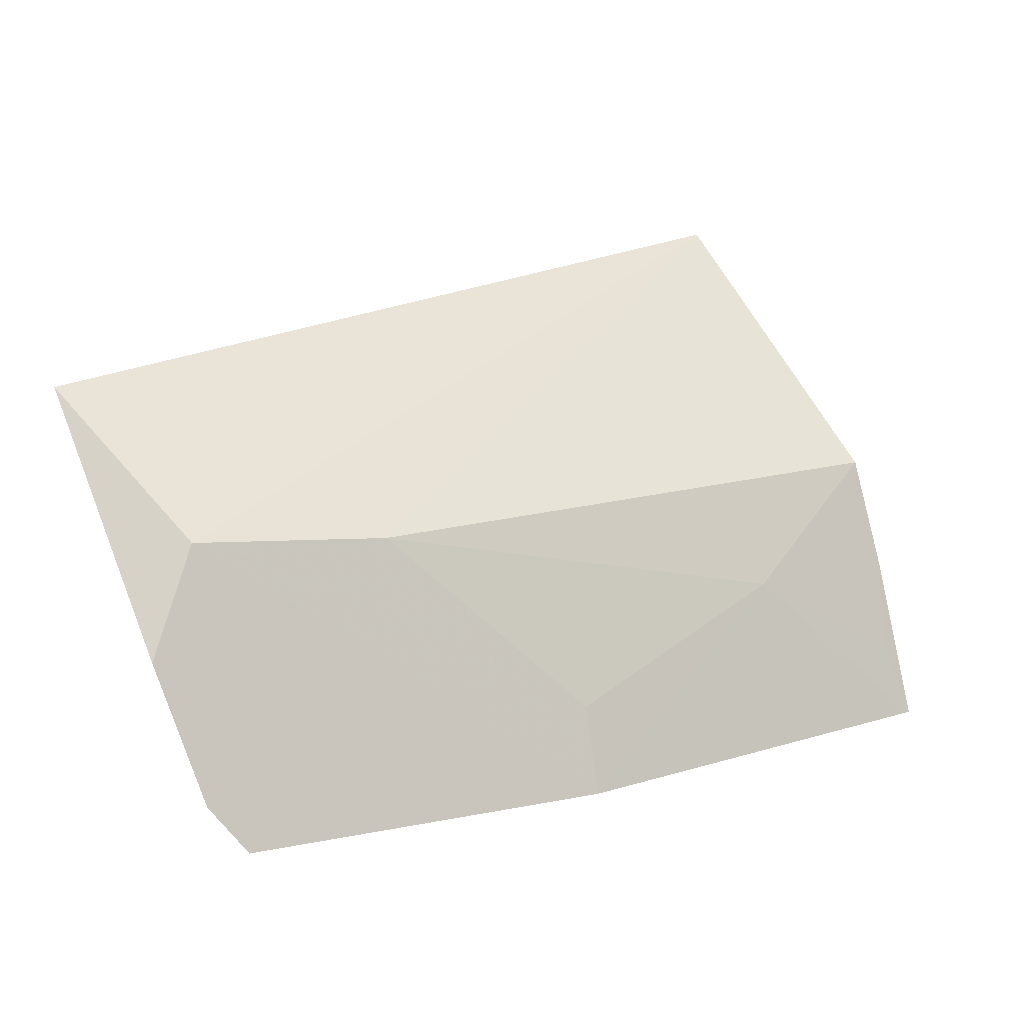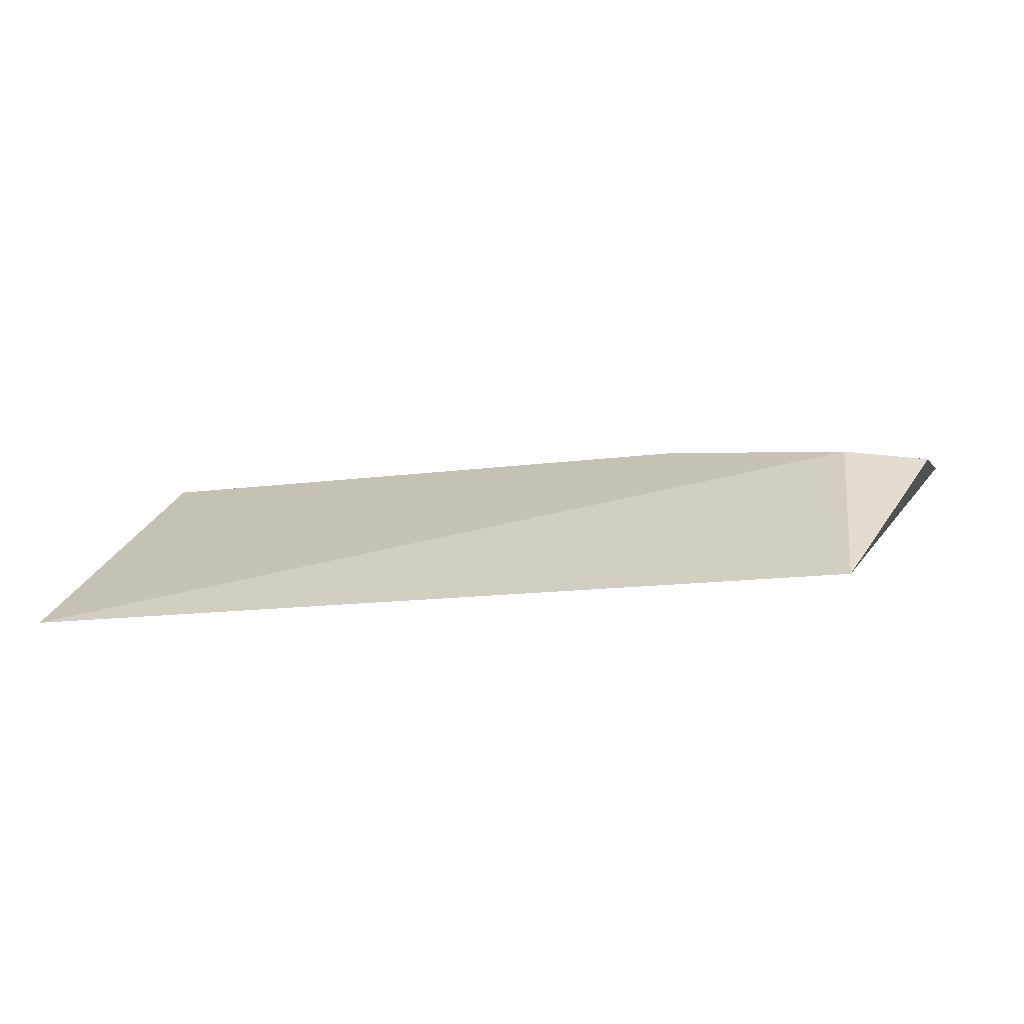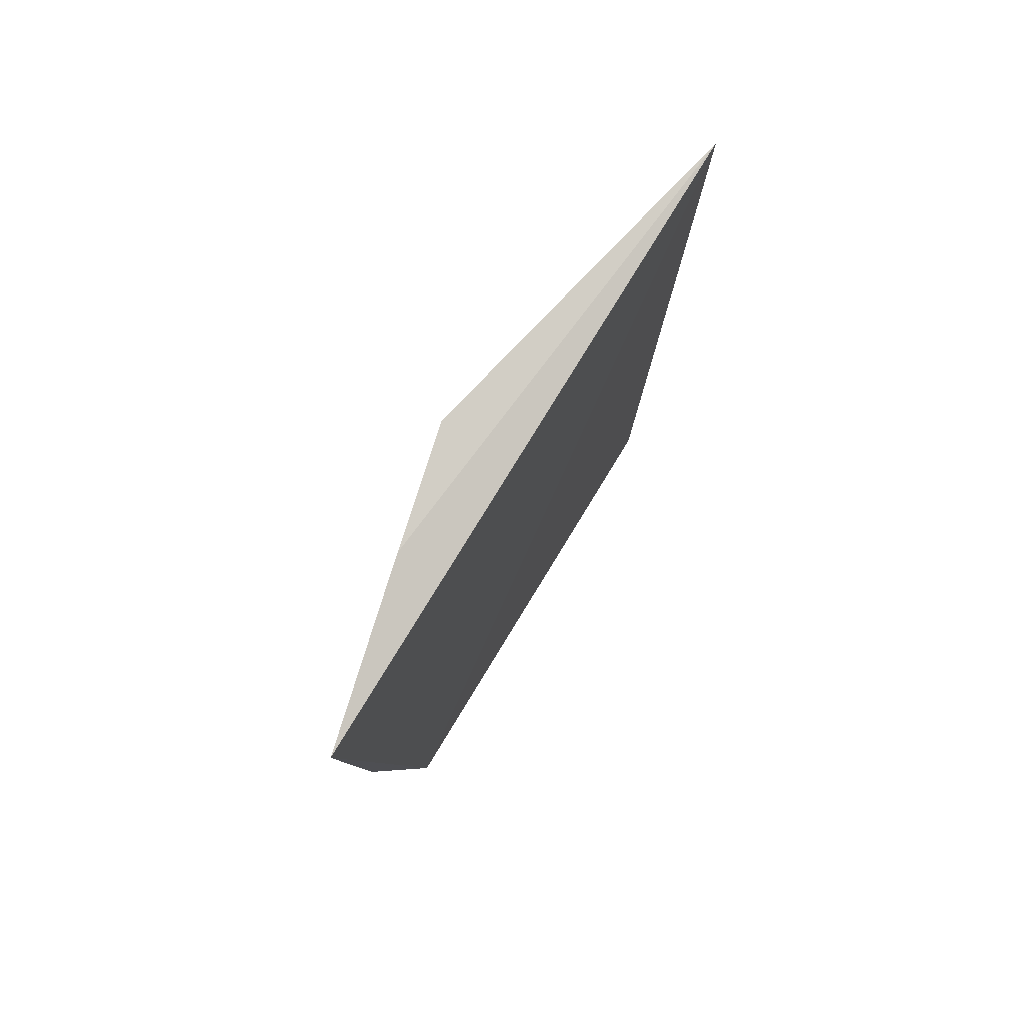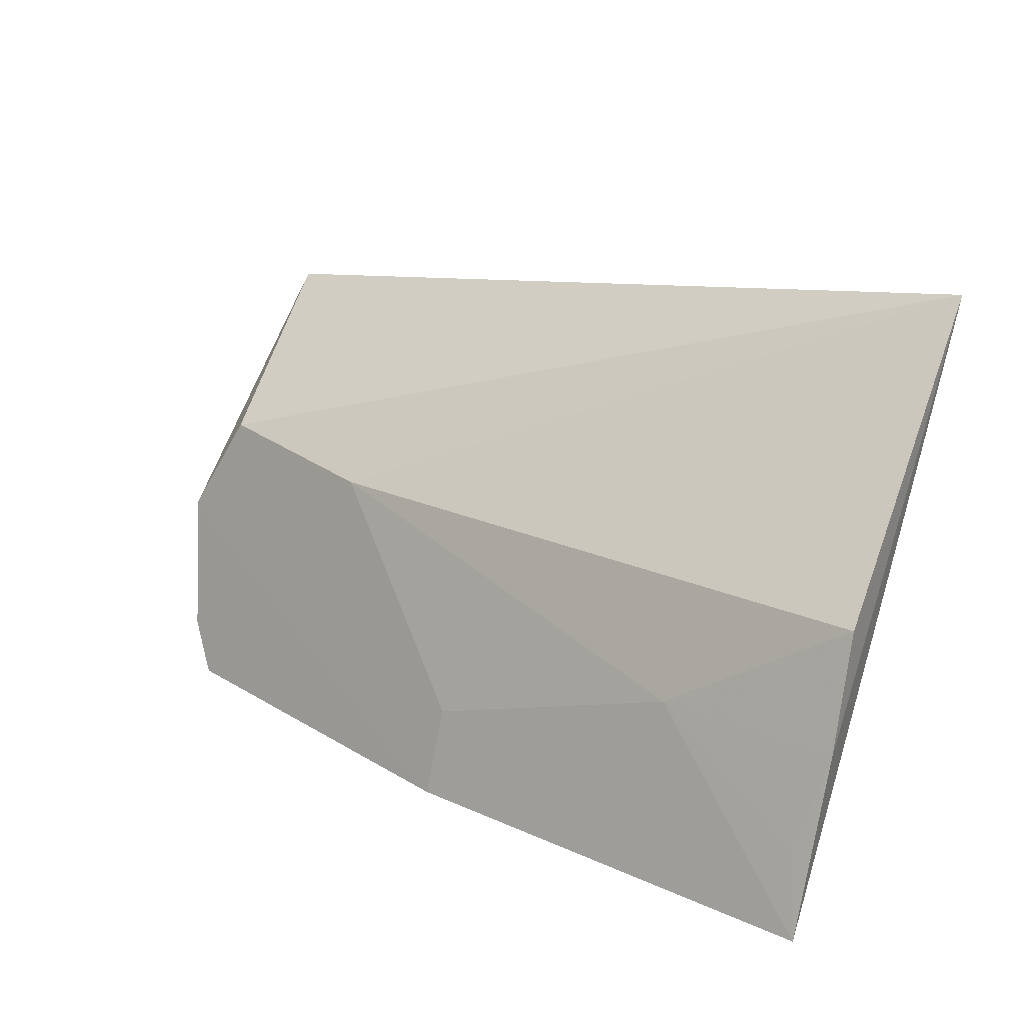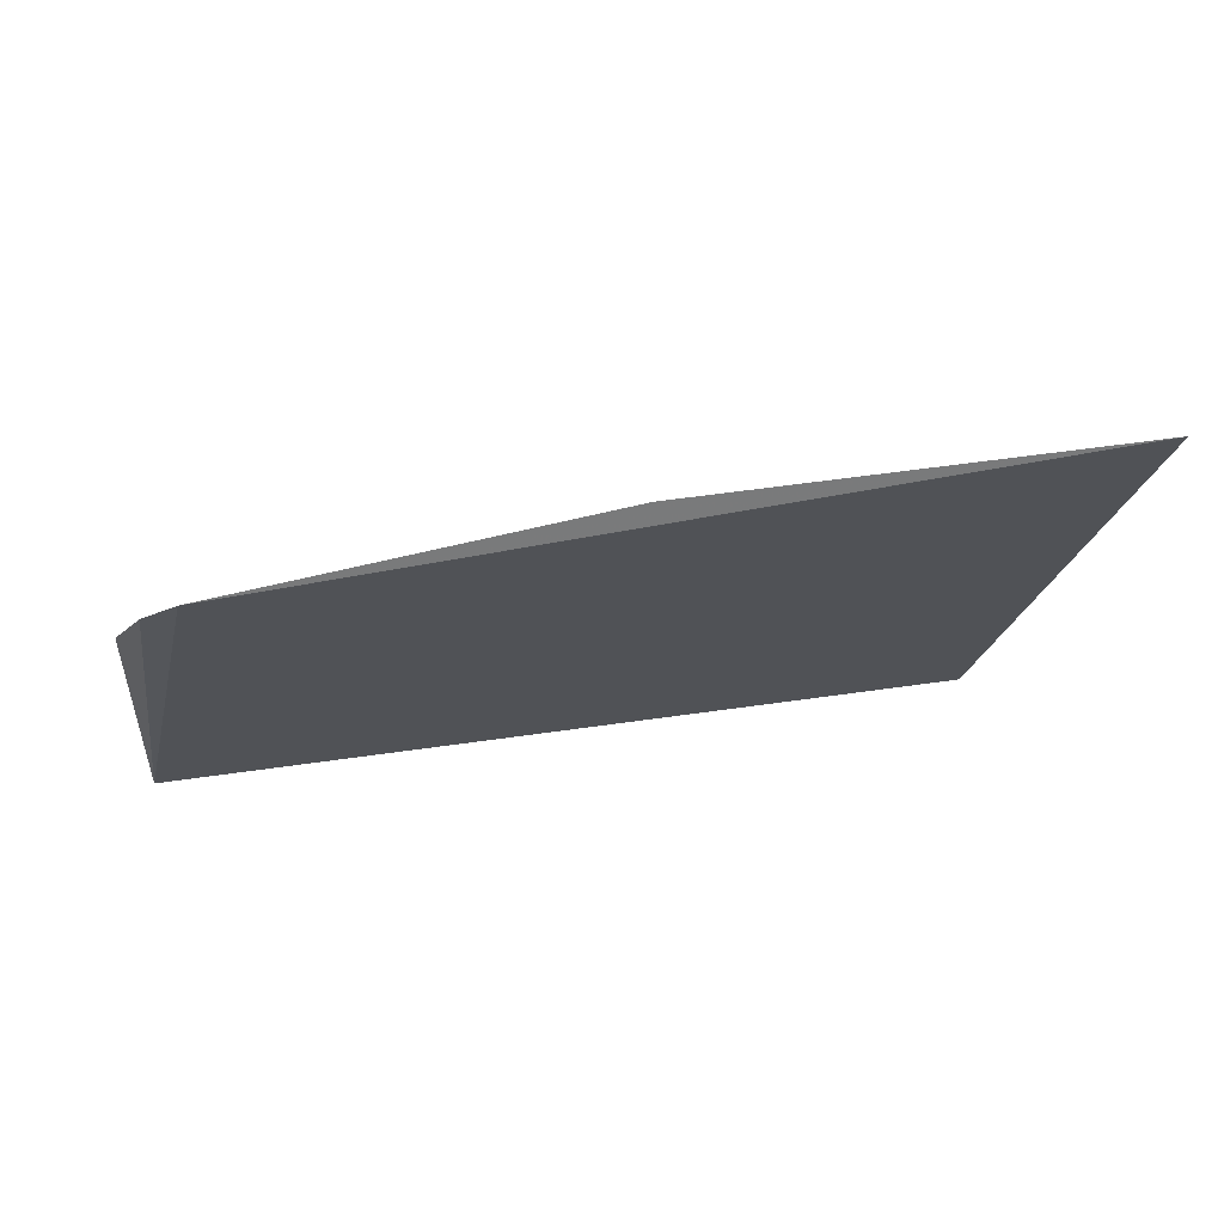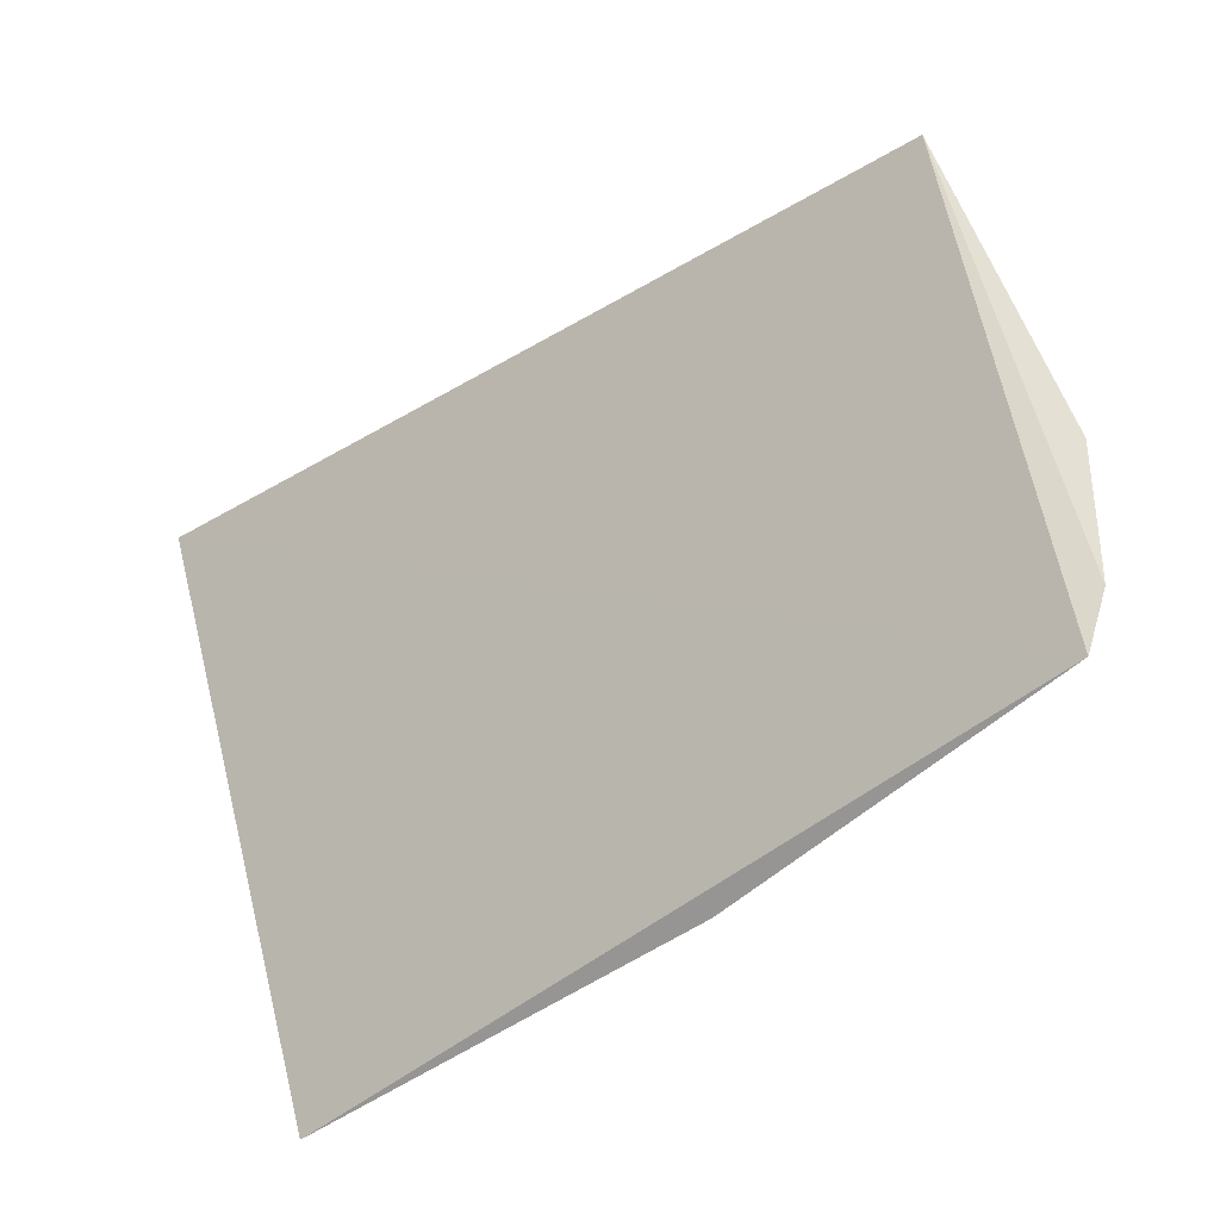
<metadata>
{"format":"obj","ext":"obj","renderer":"f3d","projection":"perspective","resolution":1024,"background":"white","views":[{"elev":10.5,"azim":139.0,"up":"+Z"},{"elev":-20.9,"azim":27.9,"up":"+Y"},{"elev":-7.4,"azim":-95.0,"up":"+Z"},{"elev":22.1,"azim":-145.4,"up":"+Z"},{"elev":11.5,"azim":171.1,"up":"+Y"},{"elev":-54.9,"azim":32.0,"up":"+Z"}]}
</metadata>
<code>
v 0.4062 0.07854 0.09753
v 0.409 0.1104 0.05918
v 0.2647 0.1249 0.07621
v 0.2646 0.1394 0.03066
v 0.3992 0.1205 0.02982
v 0.3373 0.1287 0.04299
v 0.268 0.08588 0.1175
v 0.3996 0.1074 0.07585
v 0.4045 0.1173 0.03746
v 0.2941 0.129 0.05771
v 0.338 0.1325 0.02892
v 0.2641 0.1308 0.05807
v 0.3677 0.1142 0.07349
v 0.2675 0.1353 0.04345
f 7 5 1
f 7 4 5
f 8 1 2
f 8 7 1
f 9 5 2
f 9 2 1
f 9 1 5
f 11 5 4
f 11 10 6
f 11 4 10
f 11 2 5
f 11 8 2
f 11 6 8
f 12 7 3
f 12 4 7
f 12 3 10
f 13 3 7
f 13 7 8
f 13 10 3
f 13 8 6
f 13 6 10
f 14 12 10
f 14 10 4
f 14 4 12

</code>
